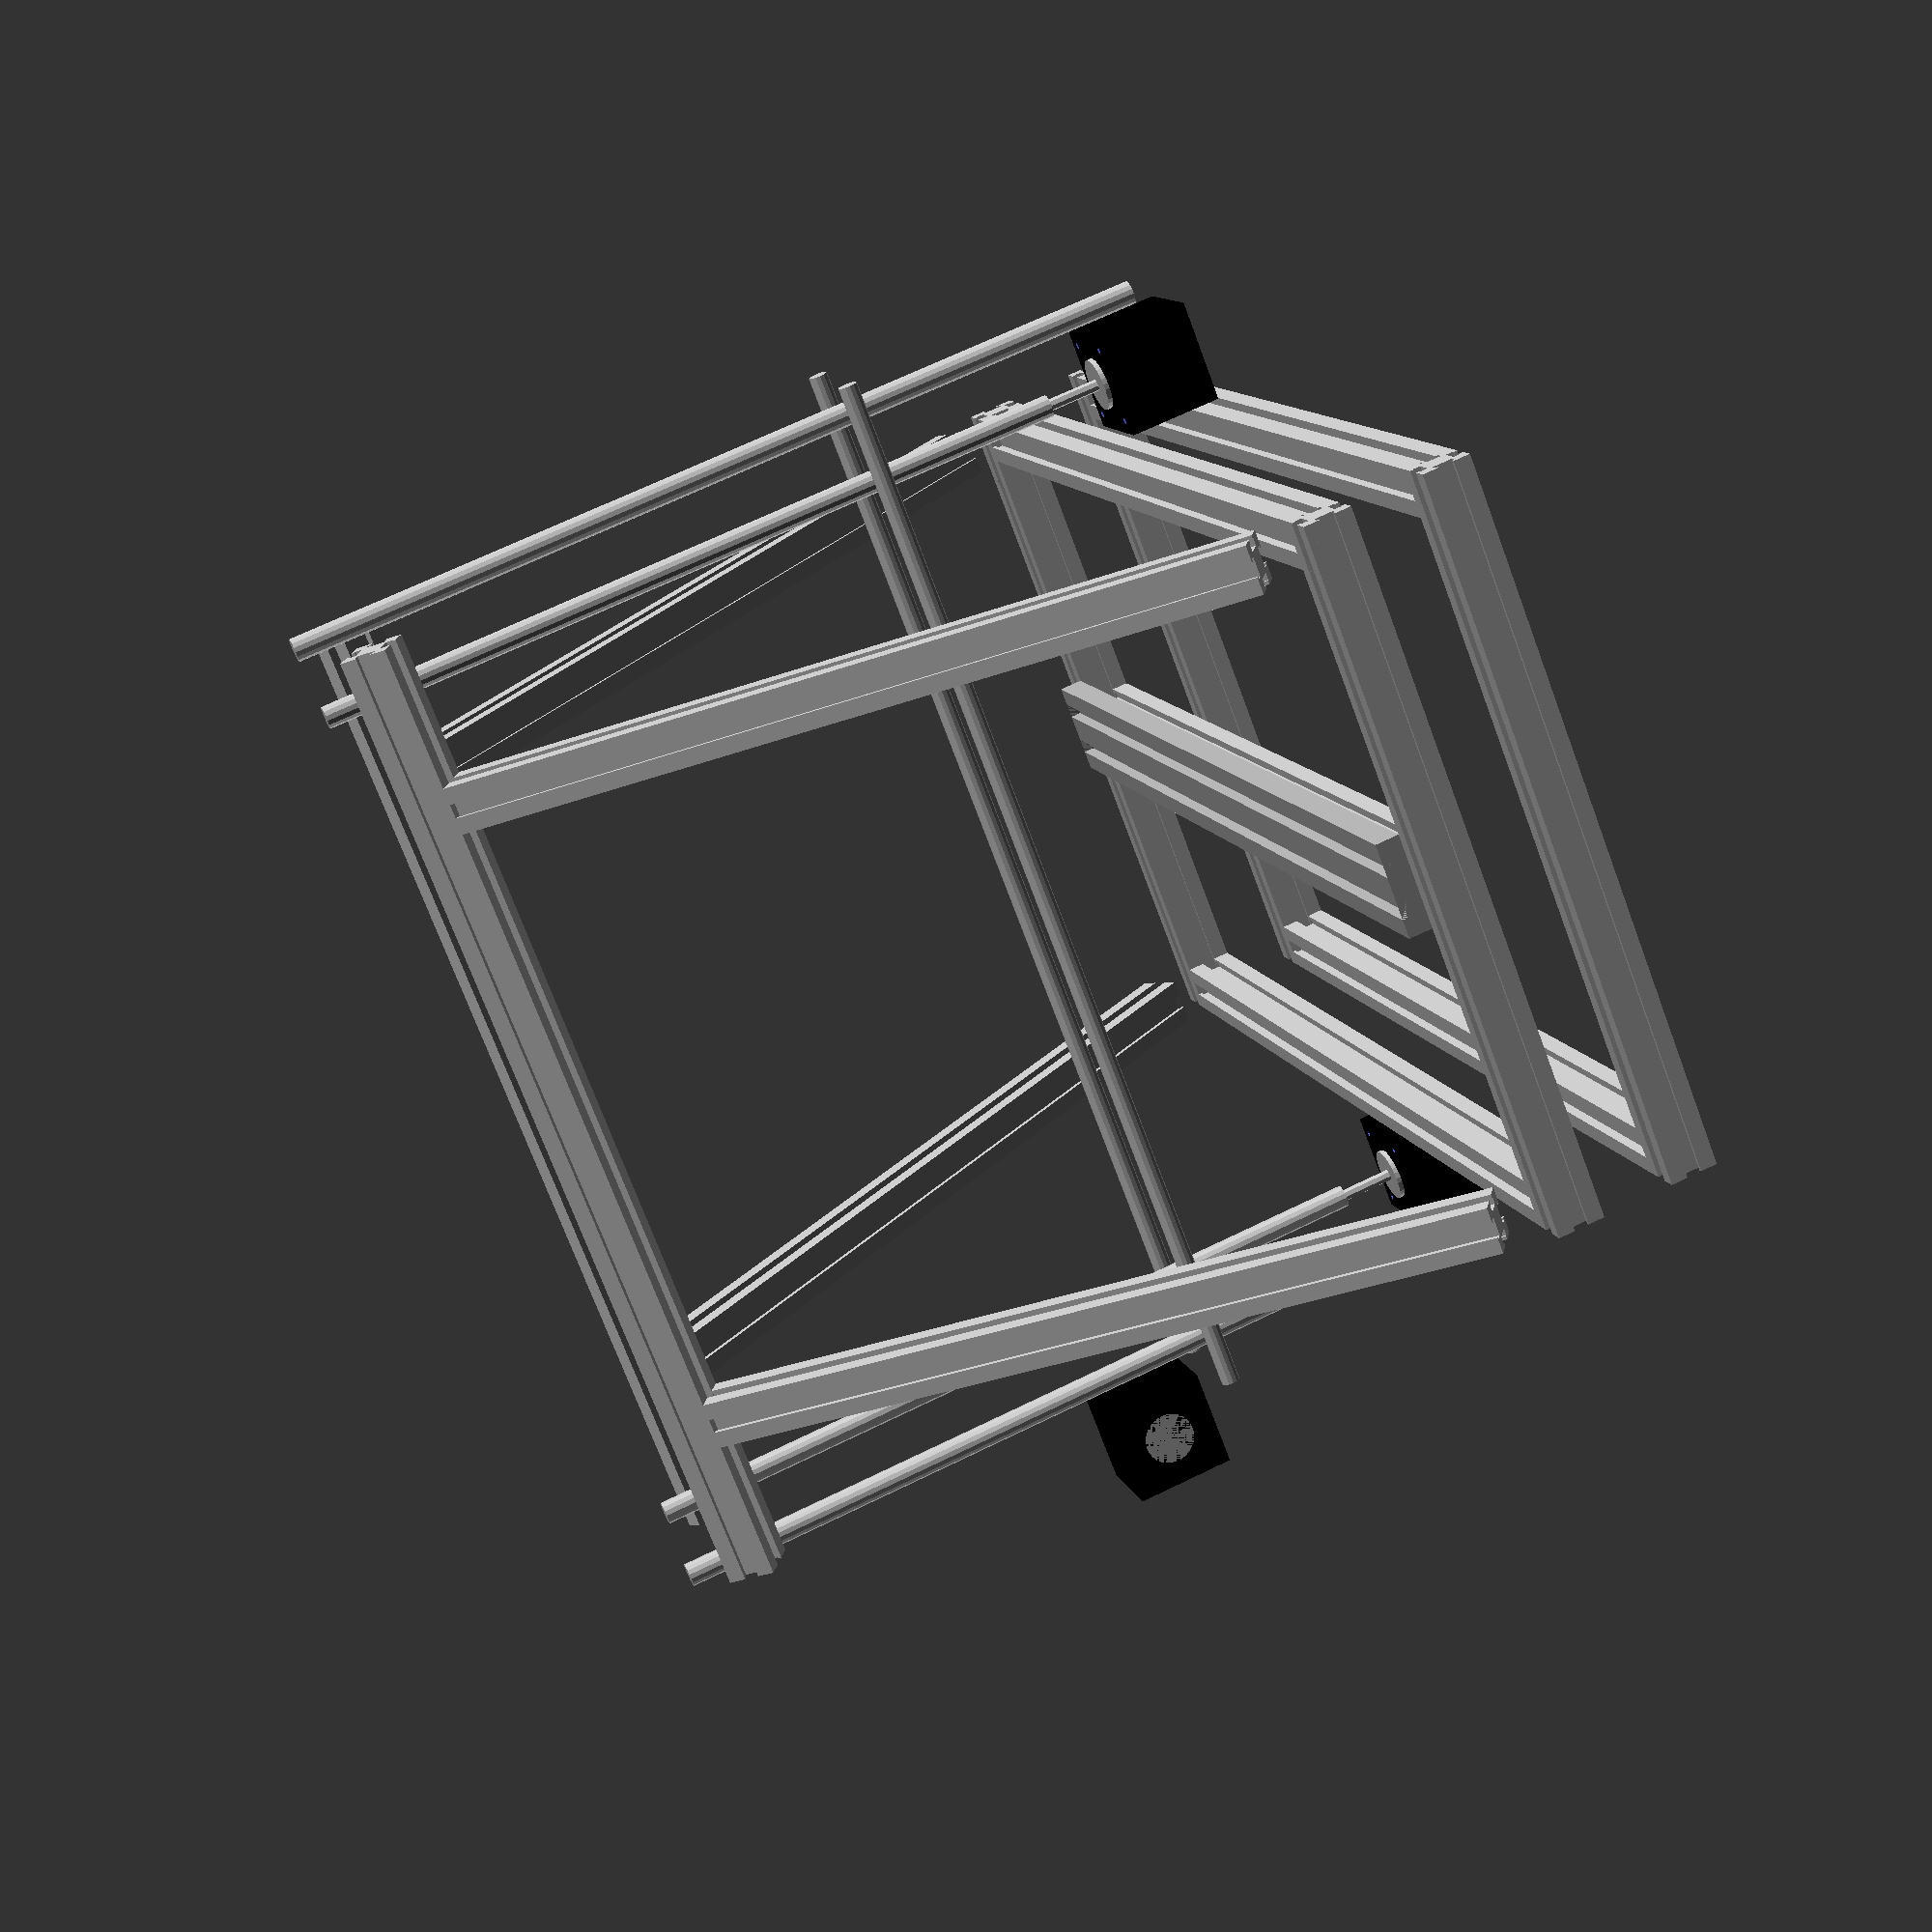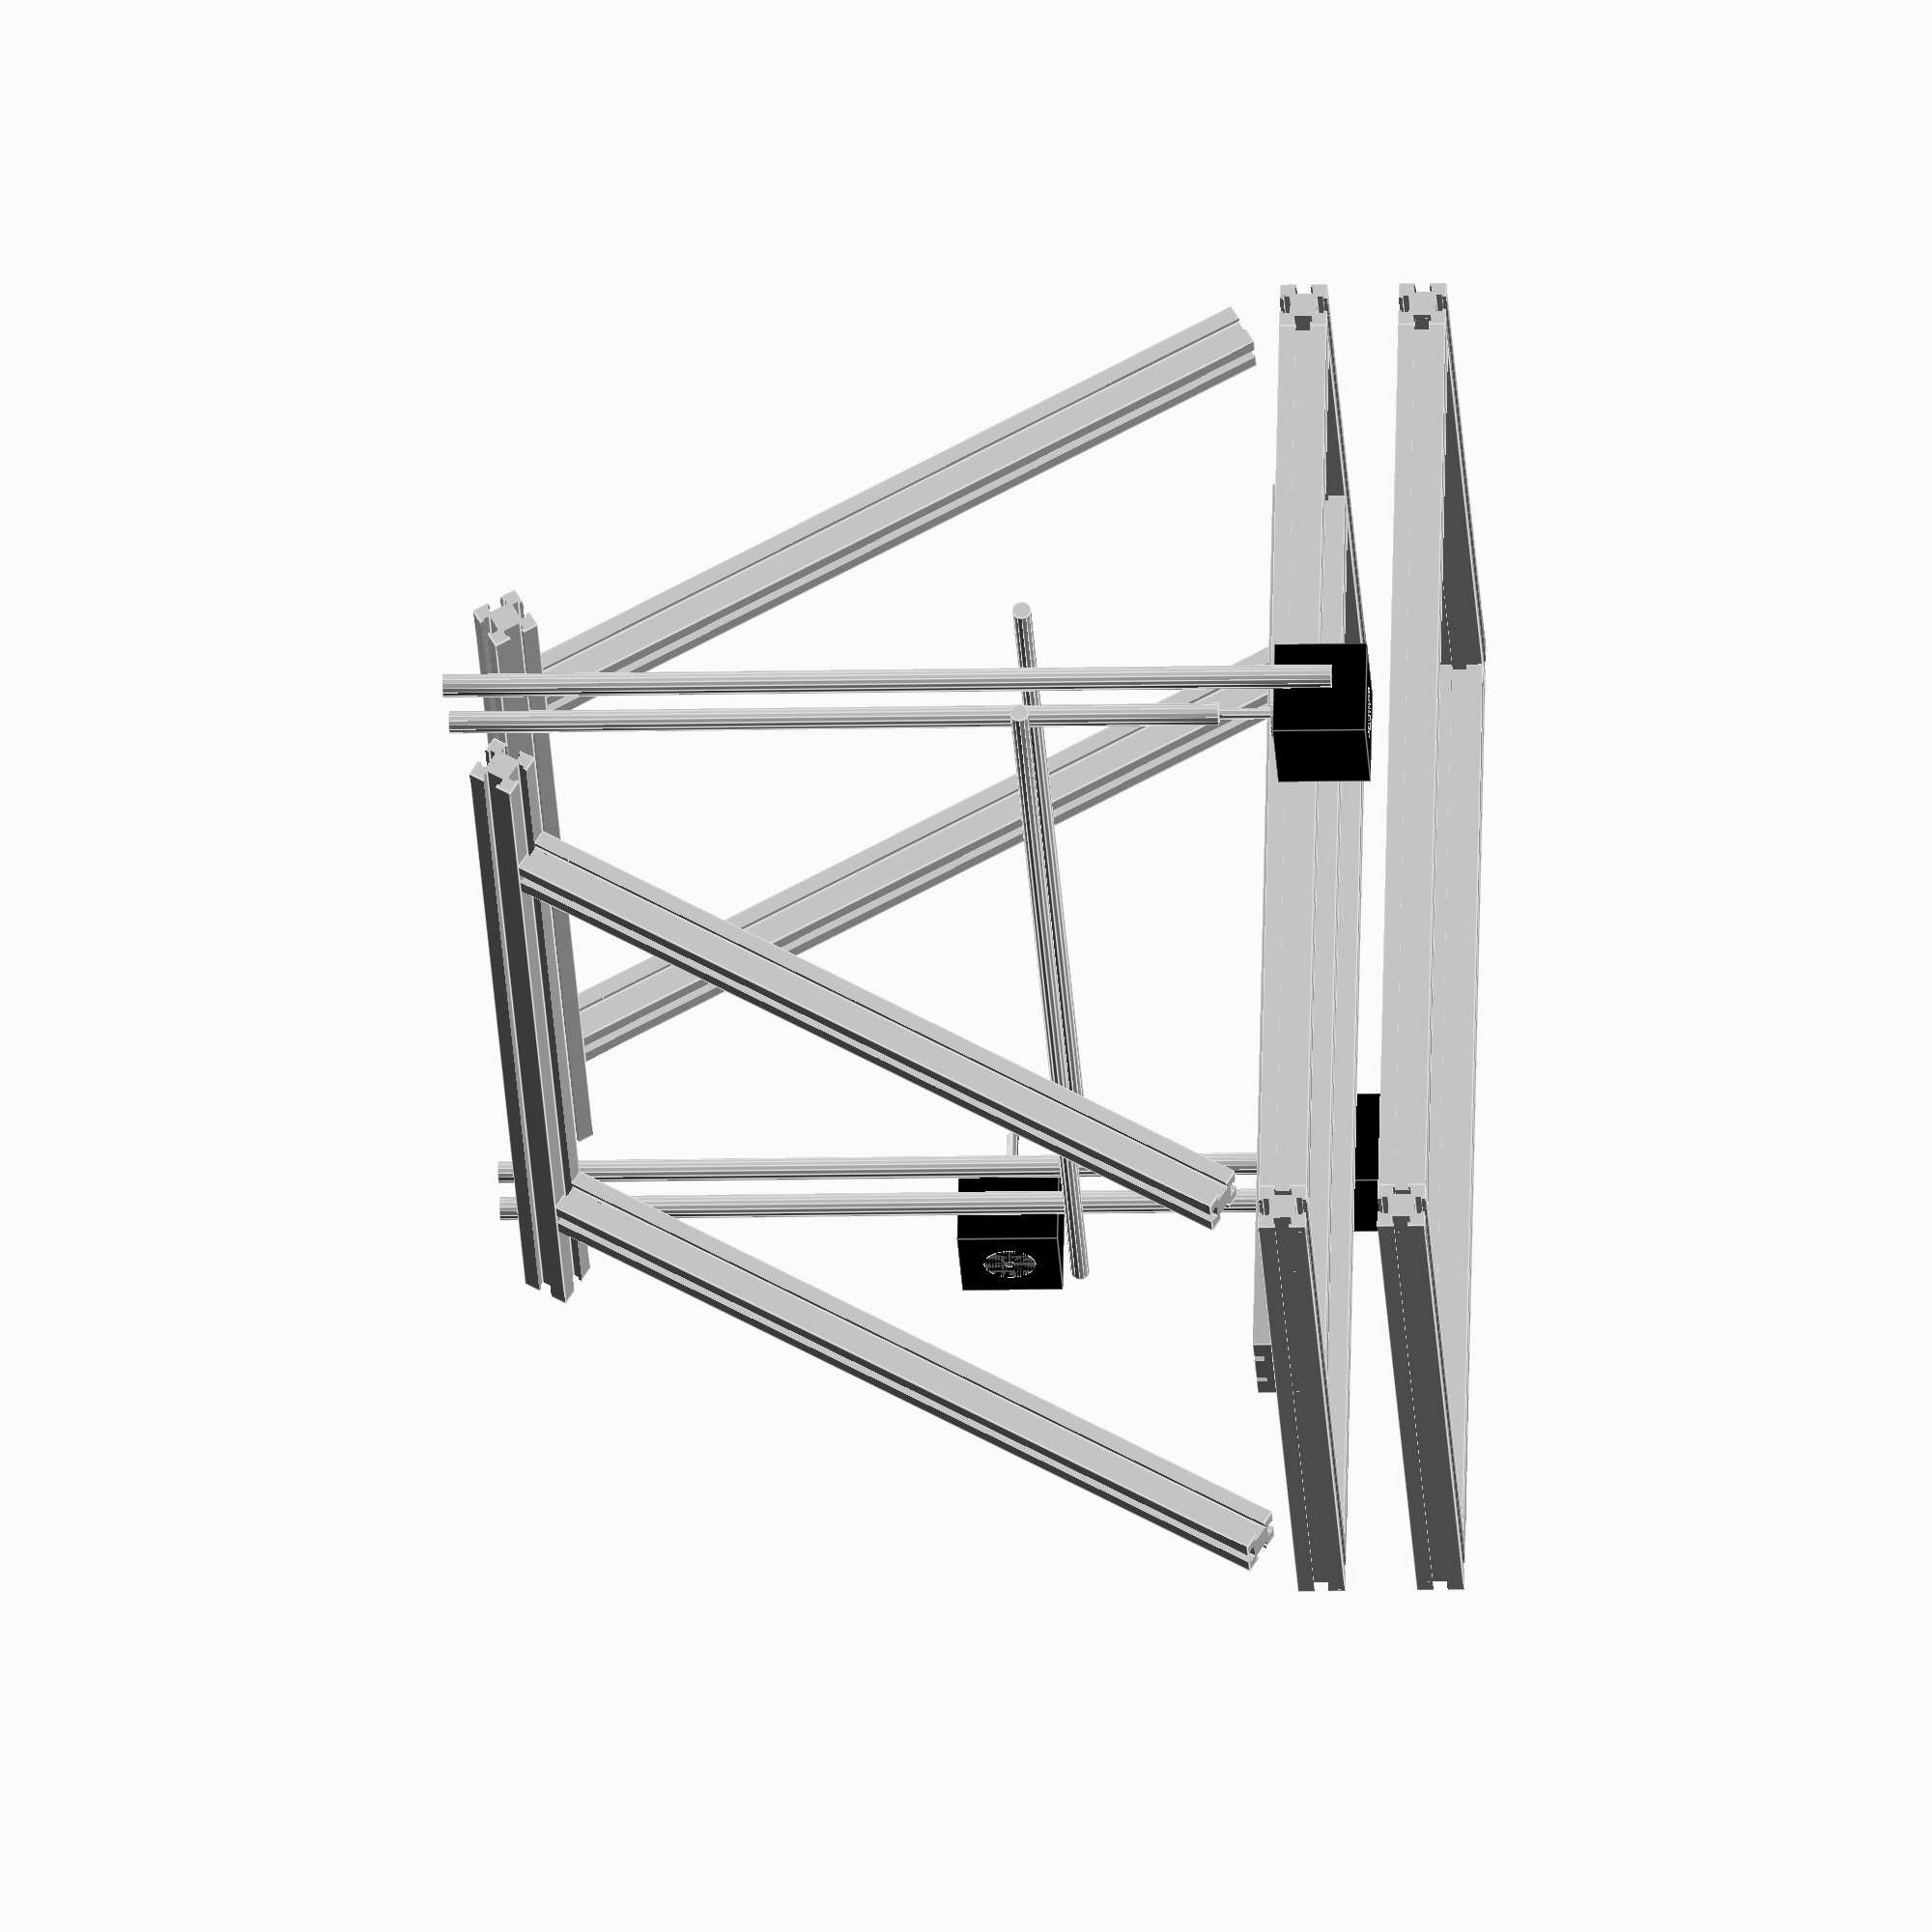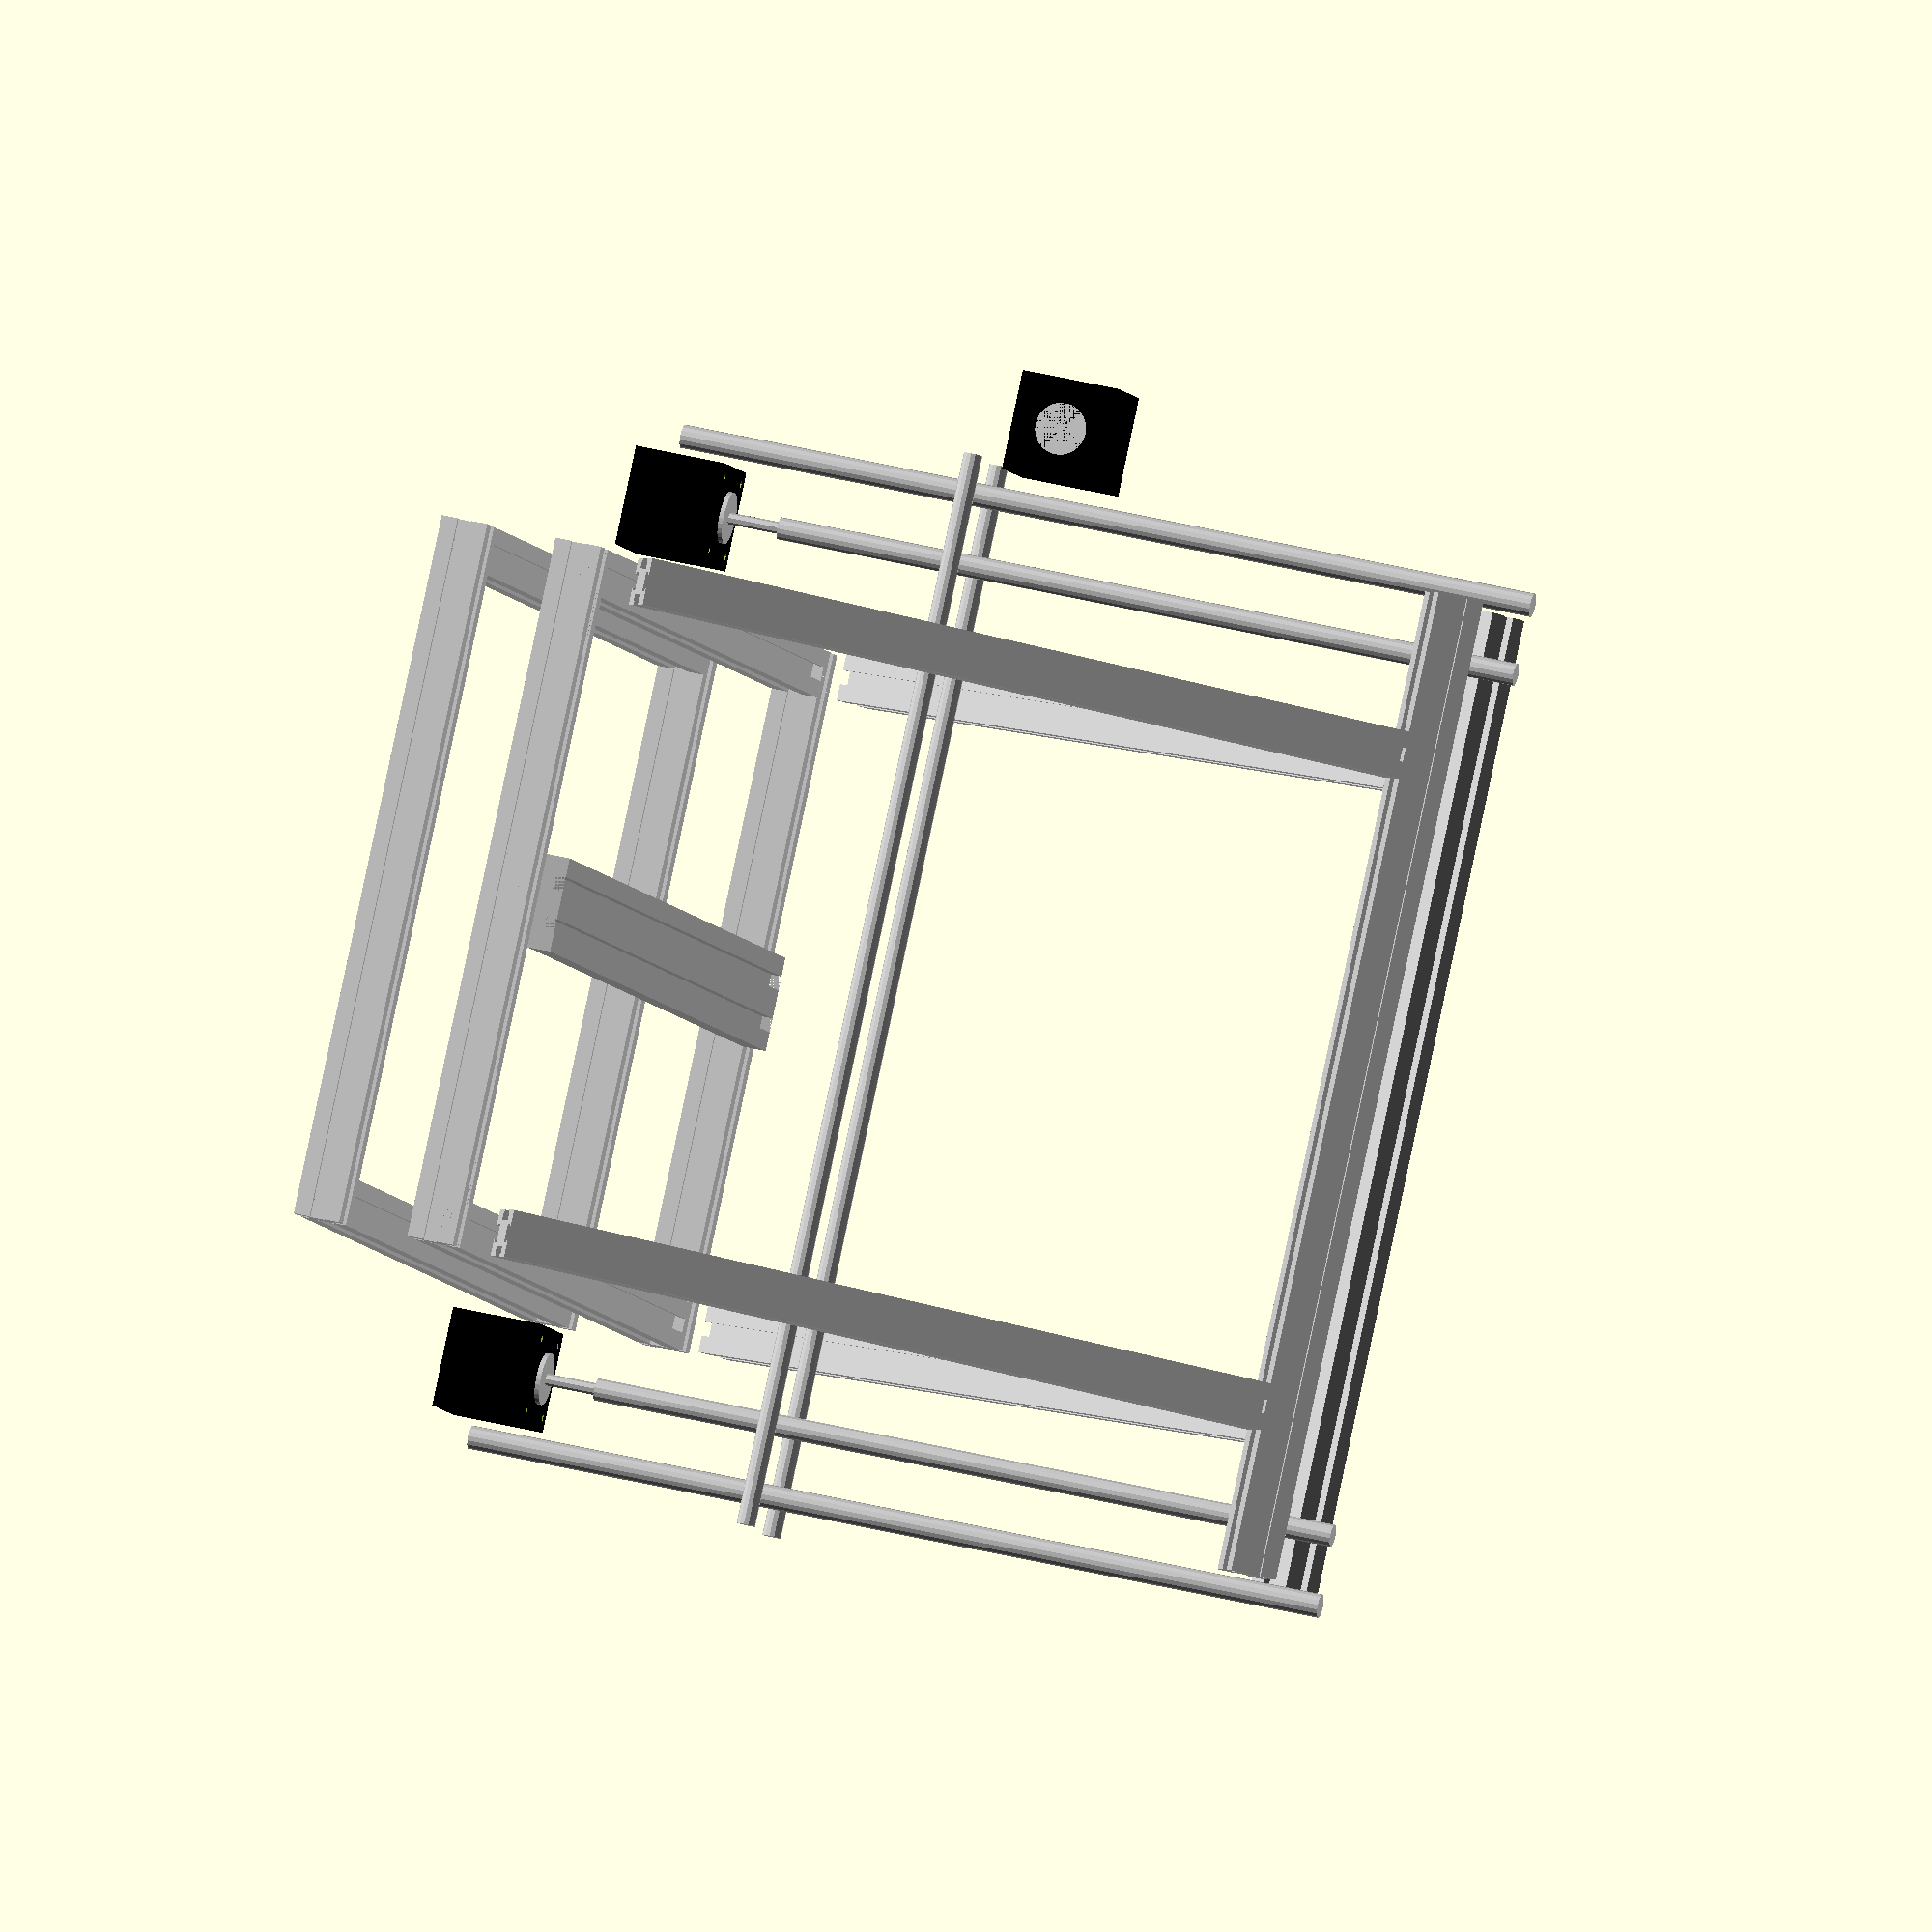
<openscad>
	
module extrusion(l=200, x=20){
	color("silver")
	difference(){
		cube([x,x,l], center=true);

		for (r=[0:90:270])
			rotate([0,0,r]){
				union(){
					translate([0, x/2+x*.35, 0])
					cube([x*.3,x,l*2], center=true);

					translate([0, x*.35, 0])
					cube([x*.4,x*.15,l*2], center=true);
				}
			}
	}
}

module slide (l=200){
	color("darkgray")
	translate([0,0,10/2])
	difference(){
		cube([40,l,10], center=true);

		translate([-9,0,3])
		cube([6,l,5], center=true);

		translate([9,0,3])
		cube([6,l,5], center=true);
	}
}


module zmotor (){
	import_stl("Z_lower_motor_mount_10mm_2_copies.stl", convexity=10);

	translate([-32,-10.5,47])
	rotate([-90,90,-90])
	import_stl("Z_lower_motor_mount_10mm_support_standard_2_copies.stl", convexity=10);

	translate([32,-27.5,24])
	rotate([-90,90,90])
	import_stl("Z_lower_motor_mount_10mm_support_mirrored_2_copies.stl", convexity=10);
	translate([0,0,65])
	import_stl("Z_rod_clasp_4_copies.stl", convexity=10);
}

module xaxis (w=300, color="blue"){
	o=9.5;
	o2=-10;

	color(color){

		translate([-35,o2+o-w/2+50,0])
		rotate([180,0,0])
		import_stl("X End Clamp for MendelMax Leadscrew_1_copy.stl", convexity=10);
		translate([-35,o2+o-w/2,0])
		import_stl("X End Motor for MendelMax Leadscrew_1_copy.stl", convexity=10);

		translate([0,o2+w/2-o,-10])
		import_stl("X End Idler for MendelMax Leadscrew_1_copy.stl", convexity=10);
	}

	color("silver")
	for (x1=[-25,25])
	translate([x1,0,0])
	rotate([90,0,0])
	cylinder(r=8/2, h=w+30, center=true);


	translate([-29,-w/2-33.5,31])
	rotate([0,-90,0])
	stepper();

}
module stepper(l=39, s=24){
	difference(){
		union(){
			translate([0,0,-l/2])
			color("black")
			cube([42.3, 42.3, l], center=true);
			translate([0,0,-l])
			color("silver")
			cylinder(r=22/2, h=l+2);
			translate([0,0,-l])
			color("silver")
			cylinder(r=5/2, h=l+s);
		}
		for(x=[-31/2, 31/2])
		for(y=[-31/2, 31/2])
		translate([x,y,-4.5])
		cylinder(r=3/2, h=4.5+30);
	}
}

module xcarriage(color="blue"){
	translate([0,45,12])
	rotate([0,180,90])
	color(color)
	difference(){//remove other parts in the stl
		import_stl("2FanBushingXCarriageNoloss_repaired.stl", convexity=10);
	translate([35,15,-5])
		cube([20,20,20]);
	translate([84,9,-5])
		cube([26,34,20]);
	translate([95,7,-5])
		cube([26,38,20]);
	translate([0,63,-100])
		cube([200,200,200]);
	}
//	import_stl("micro extruder v1.4.2c.stl", convexity=10);
//	import_stl("t-micro-with-bearing-plate.stl", convexity=10);
}

module mendelmax15(w=300, l=420, bs=50, color="blue", outervertex=false, x=100, y=100, z=100){


	d=l-80;
	t=w+120;

	for (r1=[0, 180])
		rotate([0,0,r1]){


		for (z1=[10, 10+bs]){
			translate([w/2-10,0,z1])
			rotate([90,0,0])
			extrusion(l=l);

			translate([0,-l/2-10,z1])
			rotate([0,90,0])
			extrusion(l=w);
		}

		translate([0,-l/2-10,bs])
		rotate([-30,0,0]){
			for (x1=[-w/2+10, w/2-10])
			translate([x1,-10,d/2+35])
			extrusion(l=d);

			translate([0,-10,d+10+35])
			rotate([0,90,0])
			extrusion(l=t);
		}

		color(color){
				translate([-w/2+10, -l/2+7, -4])
				rotate([0,0,90])
				import_stl("Lower Vertex Lower_Left_2_copies.stl", convexity=10);
				translate([-w/2+17, -l/2+7, bs+20])
				rotate([0,0,90])
				import_stl("Lower Vertex Upper_left_2_copies.stl", convexity=10);

				translate([w/2-10, -l/2+7, -4])
				rotate([0,0,90])
				import_stl("Lower Vertex Lower_Right_2_copies.stl", convexity=10);
				translate([w/2-17, -l/2+7, bs+20])
				rotate([0,0,90])
				import_stl("Lower Vertex Upper_right_2_copies.stl", convexity=10);

				translate([t/2+5,0,bs+l*sqrt(3)/2-25])
				rotate([-90,0,90]){
					import_stl("Z_Top_Vertex_10mm_2_copies.stl", convexity=10);
					translate([0,-1,0])
					mirror([0,0,1])
					import_stl("Z_rod_clasp_4_copies.stl", convexity=10);
				}


				translate([w/2,0,bs+10])
				rotate([90,0,90])
				zmotor();


				for (m1=[[0,0,0], [1,0,0]]){
					mirror(m1)
					translate([w/2-10, -l/2-10, bs])
					rotate([60,0,0])
					translate([0, l-35, 20])
					if (outervertex) translate([-10, -70, 0]) import_stl("TopVertexOuter80mm_fixed.stl", convexity=10);
					else translate([-40, -40, 0]) import_stl("Top_Vertex_X_2_or_4_copies.stl", convexity=10);

				}

			}

			color("silver")
			translate([w/2+65,0,bs+10-20])
			cylinder(r=10/2, h=10+l*sqrt(3)/2);

			translate([w/2+35,0,bs]){
				color("silver")
				translate([0,0,24+20-5])
				cylinder(r=3/8*25.4/2, h=-40+l*sqrt(3)/2);
				translate([0,0,20-5])
				stepper();
			}

	}


	translate([0,0,20/2+bs])
	rotate([90,0,0])
	extrusion(l=t);

	translate([0,0,bs+20])
	slide(l=420);

	translate([0,0,bs+20+z])
	rotate([0,0,90])
	xaxis(w=w+130, color=color);

	translate([x-74,0,bs+20+z])
	xcarriage(color=color);

}

//xaxis(w=0);

mendelmax15();

/*
import_stl("4corners.stl", convexity=10);
import_stl("arduinoMount.stl", convexity=10);
import_stl("Belt Anchor for y-carriage-2.stl", convexity=10);
import_stl("clip.stl", convexity=10);
import_stl("mm-y-belt-shield.stl", convexity=10);
import_stl("power_usb_panel.stl", convexity=10);
import_stl("spindleBearingAdapter.stl", convexity=10);
import_stl("ssr.stl", convexity=10);
import_stl("Y-Idler-mount_1_copy.stl", convexity=10);
import_stl("Y-Idler-tensioner_1_copy.stl", convexity=10);
import_stl("Y_Motor_Mount_1_copy.stl", convexity=10);
import_stl("z_endstop_holder.stl", convexity=10);
import_stl("z-endstop_integrated_clamp.stl", convexity=10);
*/


</openscad>
<views>
elev=112.7 azim=217.3 roll=116.1 proj=p view=solid
elev=191.0 azim=340.3 roll=86.6 proj=o view=edges
elev=320.6 azim=313.9 roll=287.4 proj=o view=solid
</views>
